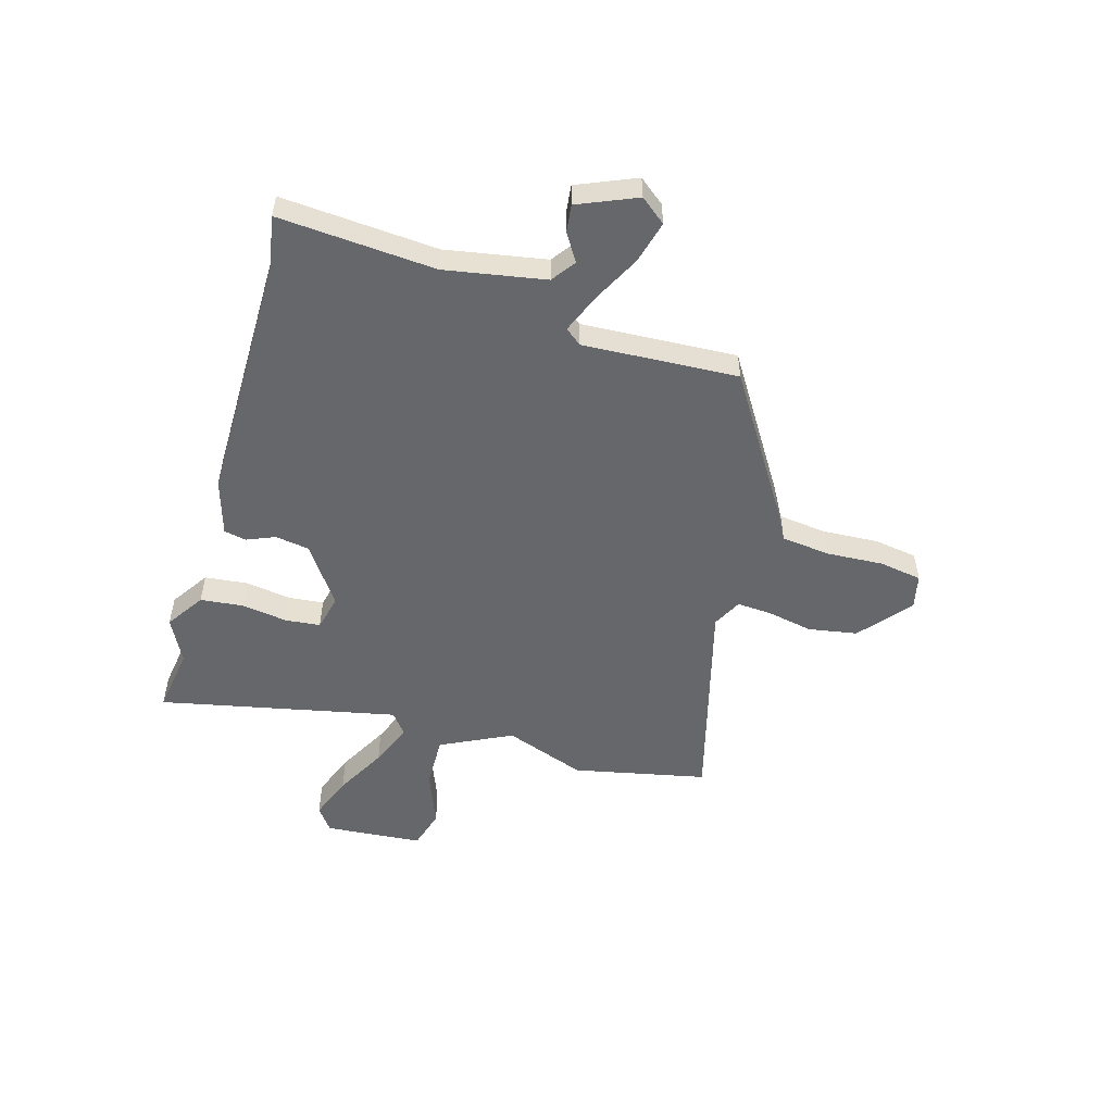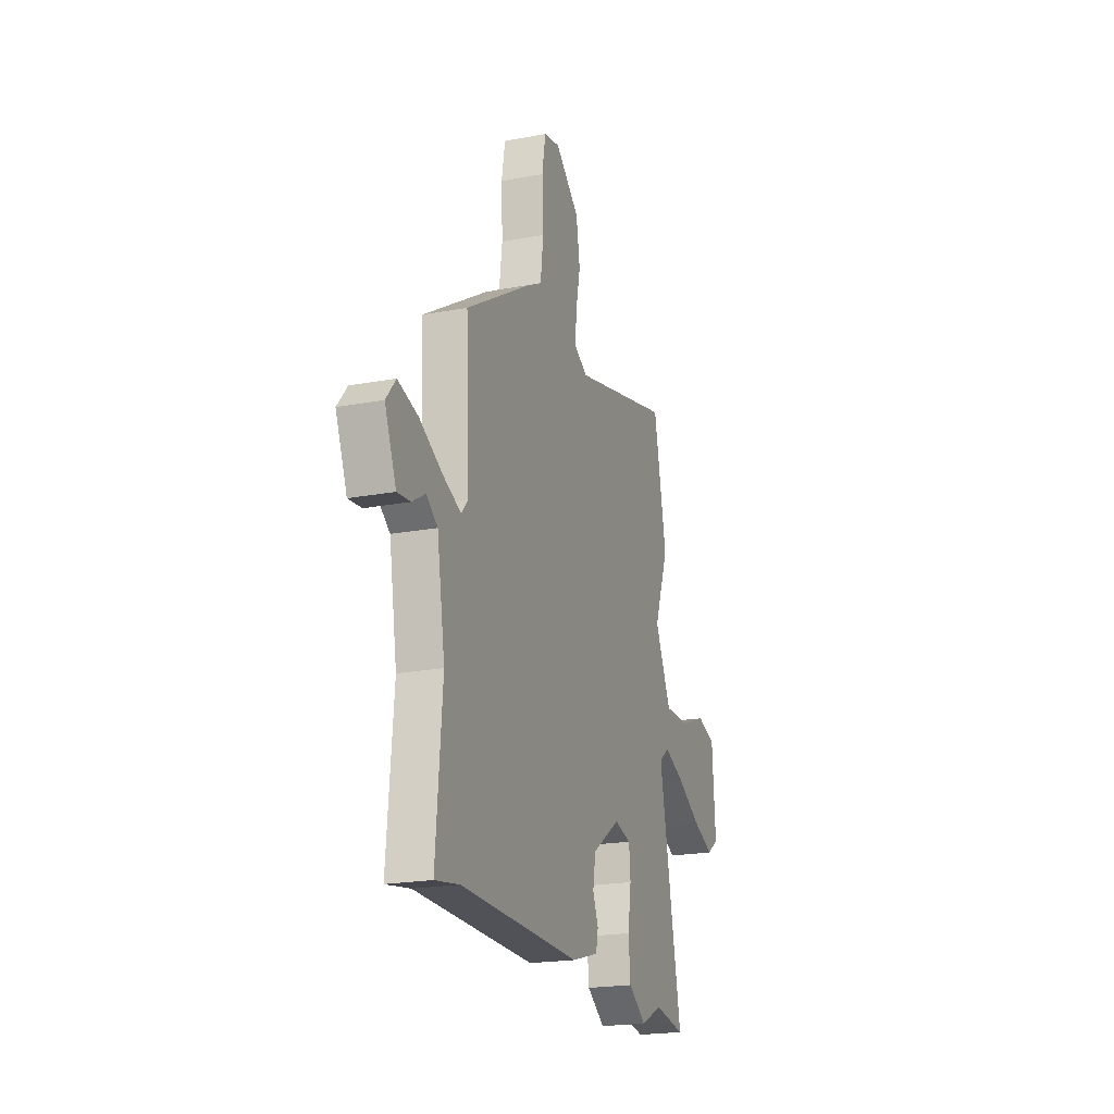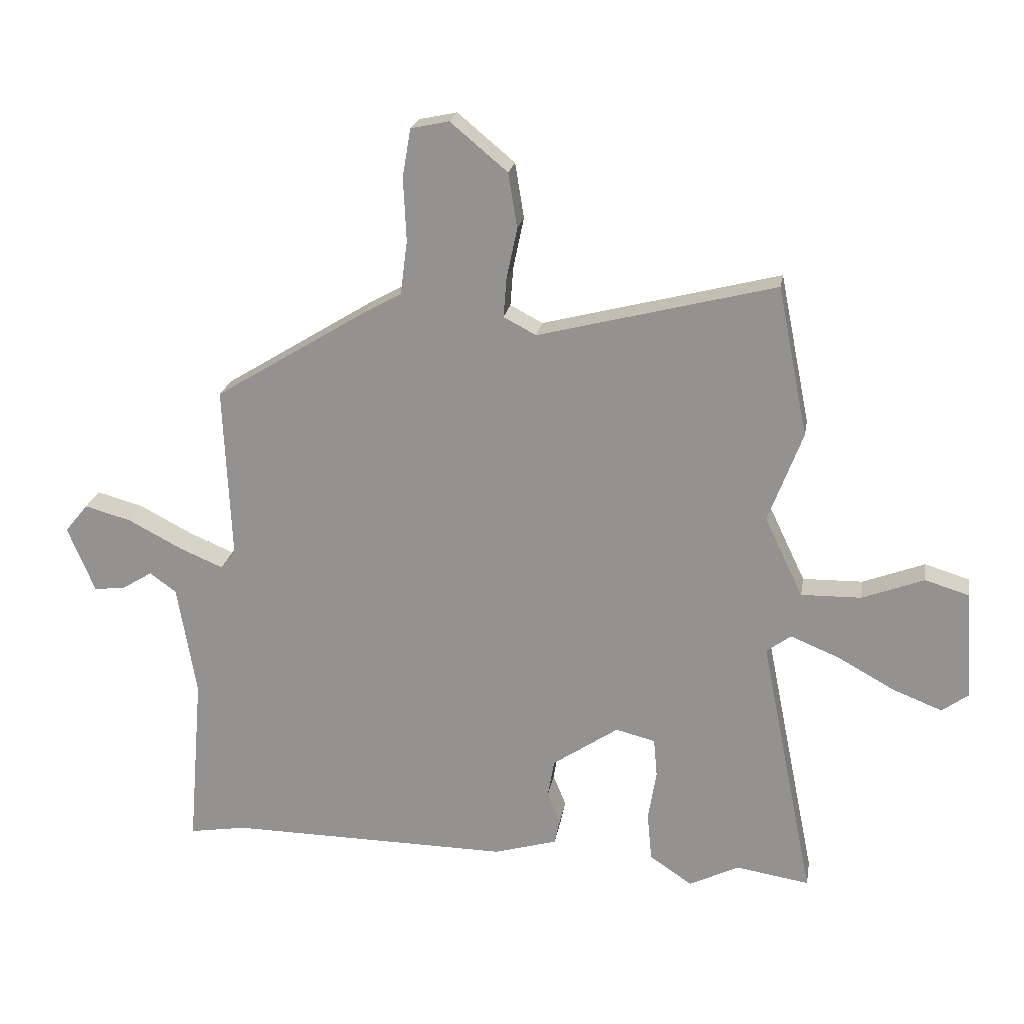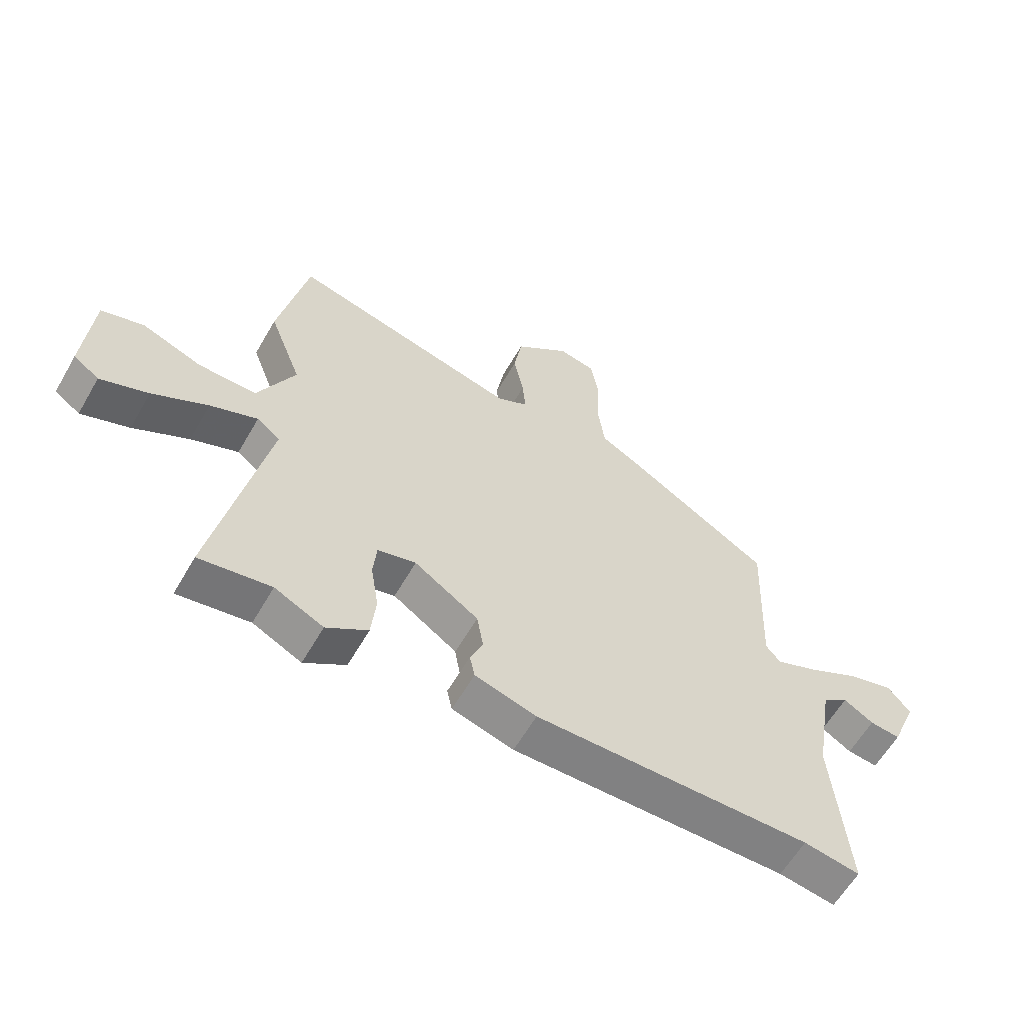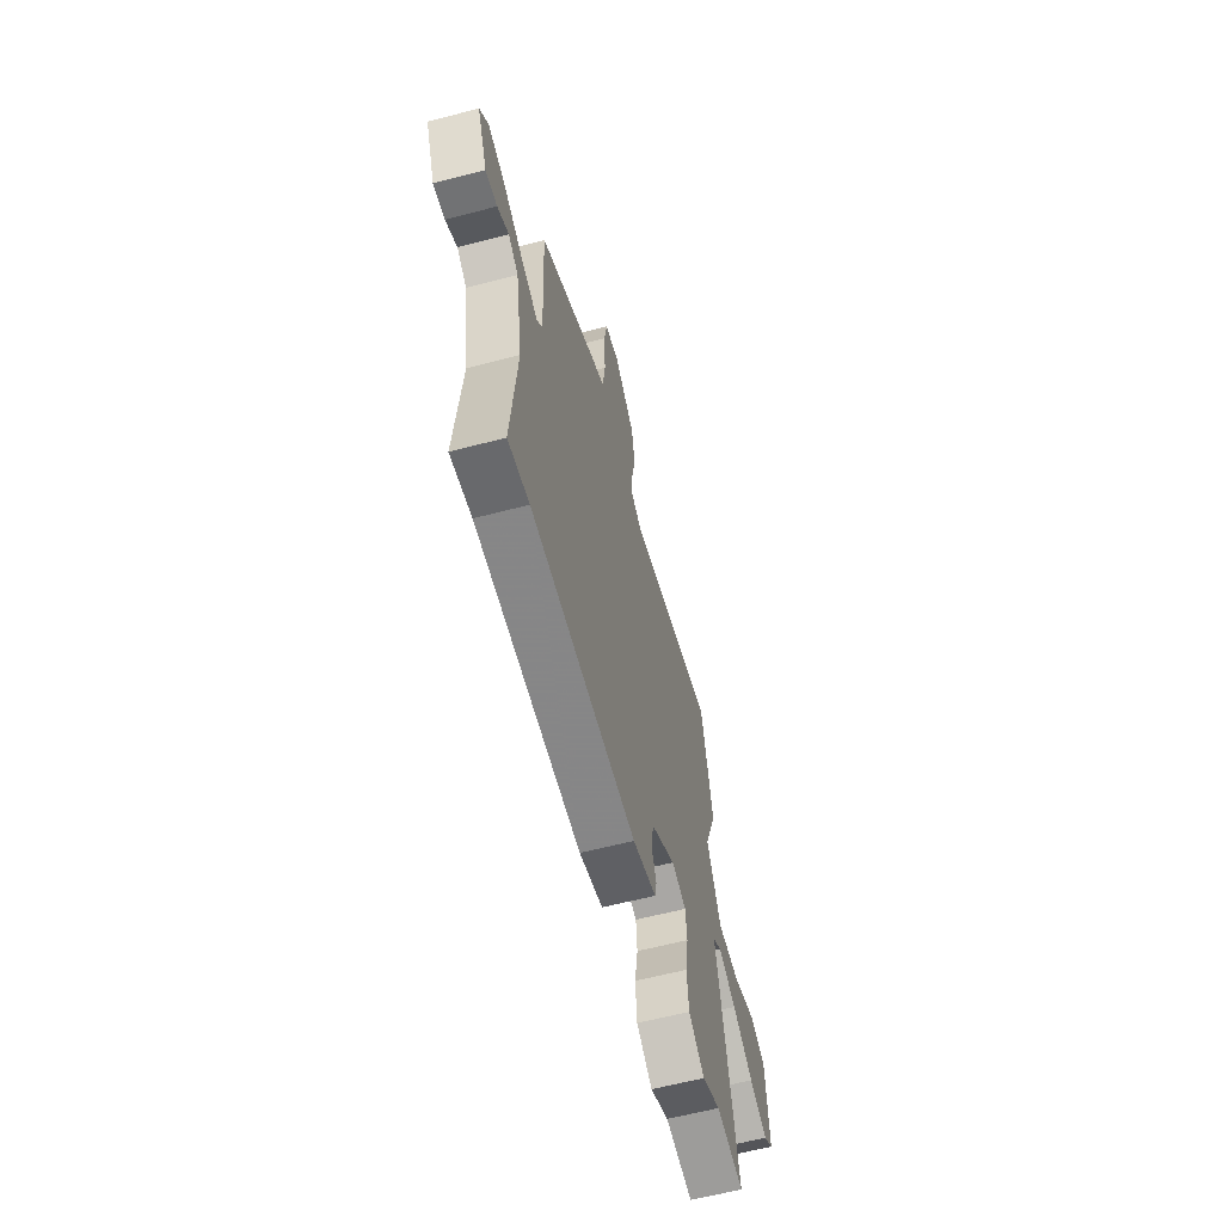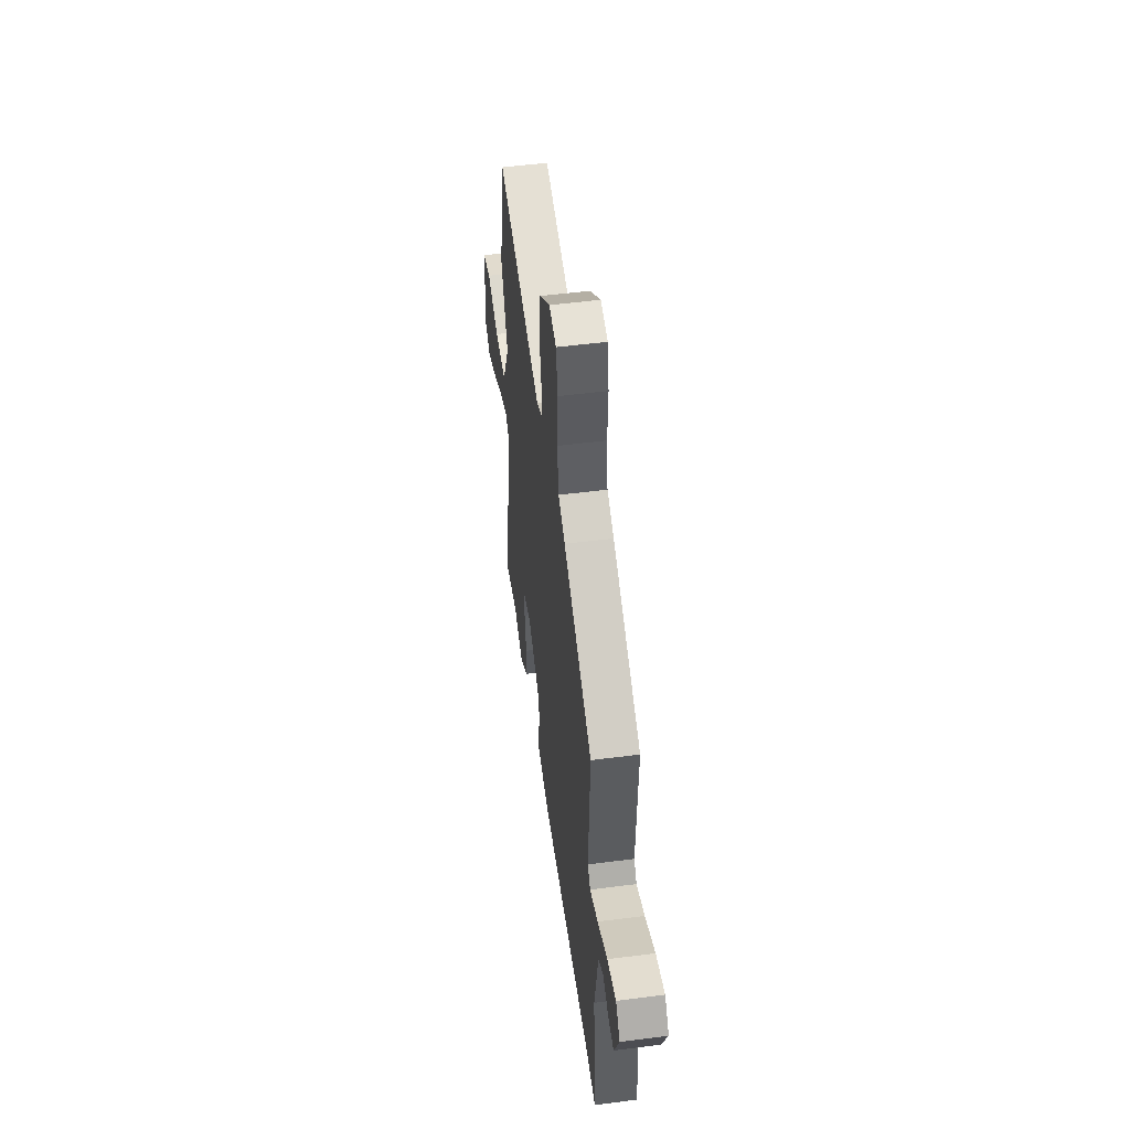
<metadata>
{"format":"obj","ext":"obj","renderer":"f3d","projection":"perspective","resolution":1024,"background":"white","views":[{"elev":-52.2,"azim":-105.6,"up":"+Y"},{"elev":-20.8,"azim":-71.2,"up":"+Z"},{"elev":21.7,"azim":9.4,"up":"+Z"},{"elev":-60.7,"azim":150.1,"up":"+Z"},{"elev":-61.6,"azim":-75.1,"up":"+Z"},{"elev":51.6,"azim":-98.0,"up":"+Z"}]}
</metadata>
<code>
v 0.575 0.07 -0.512
v 0.45 0.07 -0.492
v 0.365 0.07 -0.534
v 0.293 0.07 -0.485
v 0.285 0.07 -0.403
v 0.299 0.07 -0.316
v 0.293 0.07 -0.25
v 0.226 0.07 -0.233
v 0.114 0.07 -0.309
v 0.103 0.07 -0.374
v 0.125 0.07 -0.428
v 0.116 0.07 -0.47
v 0.009 0.07 -0.501
v -0.471 0.07 -0.495
v -0.568 0.07 -0.511
v -0.543 0.07 -0.214
v -0.575 0.07 -0.023
v -0.62 0.07 0.01
v -0.672 0.07 -0.022
v -0.725 0.07 -0.028
v -0.771 0.07 0.084
v -0.732 0.07 0.132
v -0.652 0.07 0.11
v -0.561 0.07 0.062
v -0.487 0.07 0.031
v -0.462 0.07 0.062
v -0.475 0.07 0.357
v -0.214 0.07 0.518
v -0.152 0.07 0.552
v -0.14 0.07 0.644
v -0.145 0.07 0.752
v -0.131 0.07 0.834
v -0.066 0.07 0.848
v 0.031 0.07 0.767
v 0.046 0.07 0.674
v 0.028 0.07 0.587
v 0.023 0.07 0.521
v 0.078 0.07 0.492
v 0.481 0.07 0.595
v 0.532 0.07 0.341
v 0.474 0.07 0.187
v 0.539 0.07 0.051
v 0.641 0.07 0.053
v 0.746 0.07 0.093
v 0.821 0.07 0.07
v 0.834 0.07 -0.116
v 0.789 0.07 -0.149
v 0.705 0.07 -0.116
v 0.608 0.07 -0.062
v 0.525 0.07 -0.028
v 0.484 0.07 -0.059
v 0.575 0 -0.512
v 0.45 0 -0.492
v 0.365 0 -0.534
v 0.293 0 -0.485
v 0.285 0 -0.403
v 0.299 0 -0.316
v 0.293 0 -0.25
v 0.226 0 -0.233
v 0.114 0 -0.309
v 0.103 0 -0.374
v 0.125 0 -0.428
v 0.116 0 -0.47
v 0.009 0 -0.501
v -0.471 0 -0.495
v -0.568 0 -0.511
v -0.543 0 -0.214
v -0.575 0 -0.023
v -0.62 0 0.01
v -0.672 0 -0.022
v -0.725 0 -0.028
v -0.771 0 0.084
v -0.732 0 0.132
v -0.652 0 0.11
v -0.561 0 0.062
v -0.487 0 0.031
v -0.462 0 0.062
v -0.475 0 0.357
v -0.214 0 0.518
v -0.152 0 0.552
v -0.14 0 0.644
v -0.145 0 0.752
v -0.131 0 0.834
v -0.066 0 0.848
v 0.031 0 0.767
v 0.046 0 0.674
v 0.028 0 0.587
v 0.023 0 0.521
v 0.078 0 0.492
v 0.481 0 0.595
v 0.532 0 0.341
v 0.474 0 0.187
v 0.539 0 0.051
v 0.641 0 0.053
v 0.746 0 0.093
v 0.821 0 0.07
v 0.834 0 -0.116
v 0.789 0 -0.149
v 0.705 0 -0.116
v 0.608 0 -0.062
v 0.525 0 -0.028
v 0.484 0 -0.059
f 47 48 49
f 46 47 49
f 45 46 49
f 44 45 49
f 43 44 49
f 42 43 49 50
f 41 42 50 51
f 38 39 40 41
f 37 38 41 51
f 34 35 36
f 33 34 36
f 32 33 36
f 31 32 36
f 30 31 36
f 29 30 36 37
f 29 37 51
f 28 29 51
f 27 28 51
f 26 27 51
f 22 23 24
f 21 22 24
f 20 21 24
f 19 20 24
f 18 19 24
f 17 18 24 25
f 16 17 25
f 25 26 51
f 16 25 51
f 15 16 51
f 14 15 51
f 12 13 14
f 11 12 14
f 10 11 14
f 4 5 6
f 3 4 6
f 2 3 6
f 2 6 7
f 1 2 7
f 51 1 7
f 9 10 14
f 8 9 14
f 8 14 51
f 7 8 51
f 100 99 98
f 100 98 97
f 100 97 96
f 100 96 95
f 100 95 94
f 101 100 94 93
f 102 101 93 92
f 92 91 90 89
f 102 92 89 88
f 87 86 85
f 87 85 84
f 87 84 83
f 87 83 82
f 87 82 81
f 88 87 81 80
f 102 88 80
f 102 80 79
f 102 79 78
f 102 78 77
f 75 74 73
f 75 73 72
f 75 72 71
f 75 71 70
f 75 70 69
f 76 75 69 68
f 76 68 67
f 102 77 76
f 102 76 67
f 102 67 66
f 102 66 65
f 65 64 63
f 65 63 62
f 65 62 61
f 57 56 55
f 57 55 54
f 57 54 53
f 58 57 53
f 58 53 52
f 58 52 102
f 65 61 60
f 65 60 59
f 102 65 59
f 102 59 58
f 1 52 53 2
f 2 53 54 3
f 3 54 55 4
f 4 55 56 5
f 5 56 57 6
f 6 57 58 7
f 7 58 59 8
f 8 59 60 9
f 9 60 61 10
f 10 61 62 11
f 11 62 63 12
f 12 63 64 13
f 13 64 65 14
f 14 65 66 15
f 15 66 67 16
f 16 67 68 17
f 17 68 69 18
f 18 69 70 19
f 19 70 71 20
f 20 71 72 21
f 21 72 73 22
f 22 73 74 23
f 23 74 75 24
f 24 75 76 25
f 25 76 77 26
f 26 77 78 27
f 27 78 79 28
f 28 79 80 29
f 29 80 81 30
f 30 81 82 31
f 31 82 83 32
f 32 83 84 33
f 33 84 85 34
f 34 85 86 35
f 35 86 87 36
f 36 87 88 37
f 37 88 89 38
f 38 89 90 39
f 39 90 91 40
f 40 91 92 41
f 41 92 93 42
f 42 93 94 43
f 43 94 95 44
f 44 95 96 45
f 45 96 97 46
f 46 97 98 47
f 47 98 99 48
f 48 99 100 49
f 49 100 101 50
f 50 101 102 51
f 51 102 52 1

</code>
